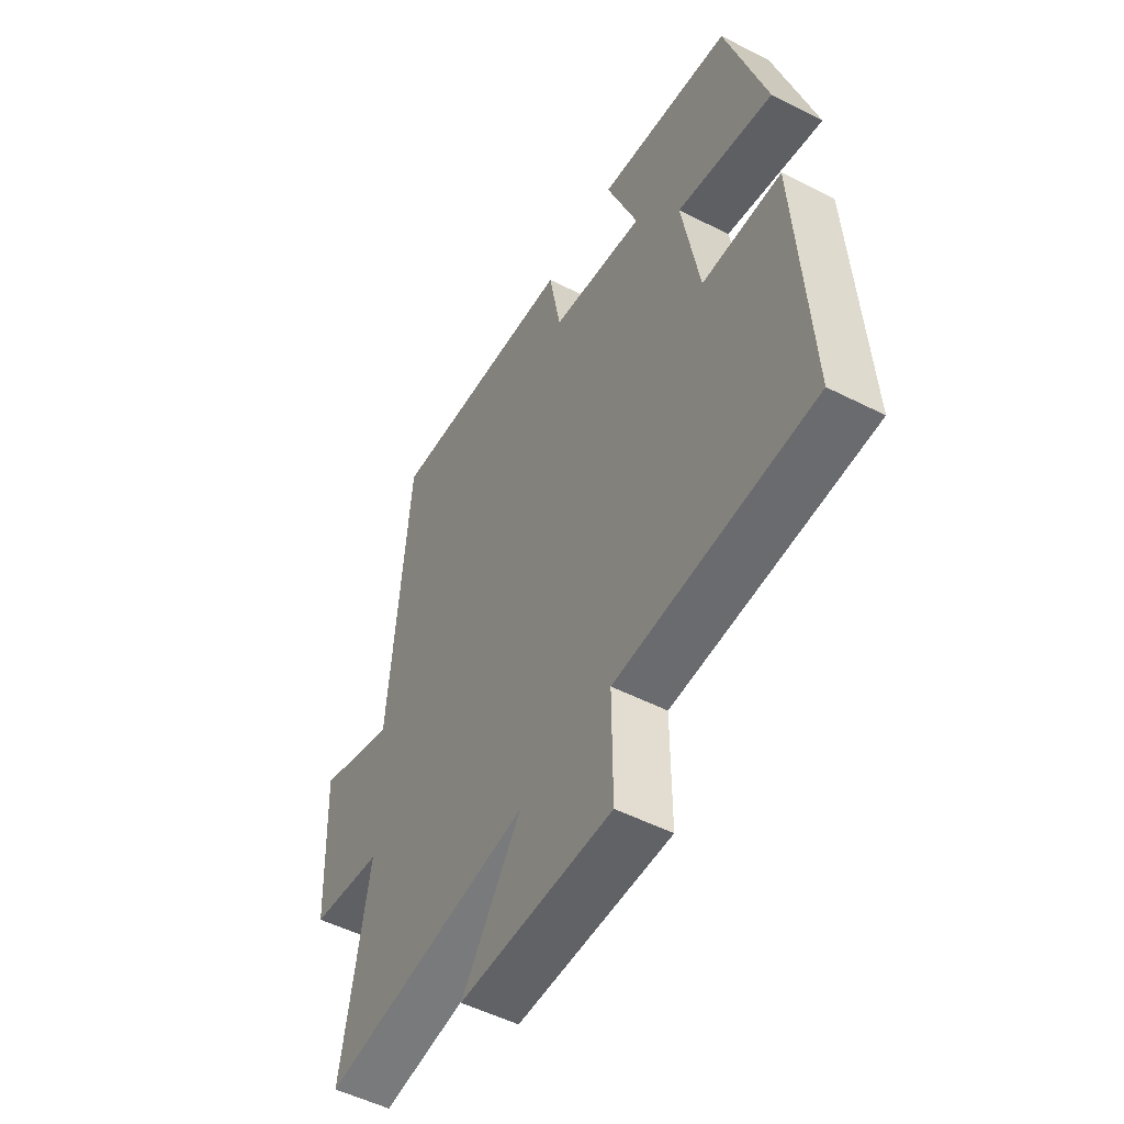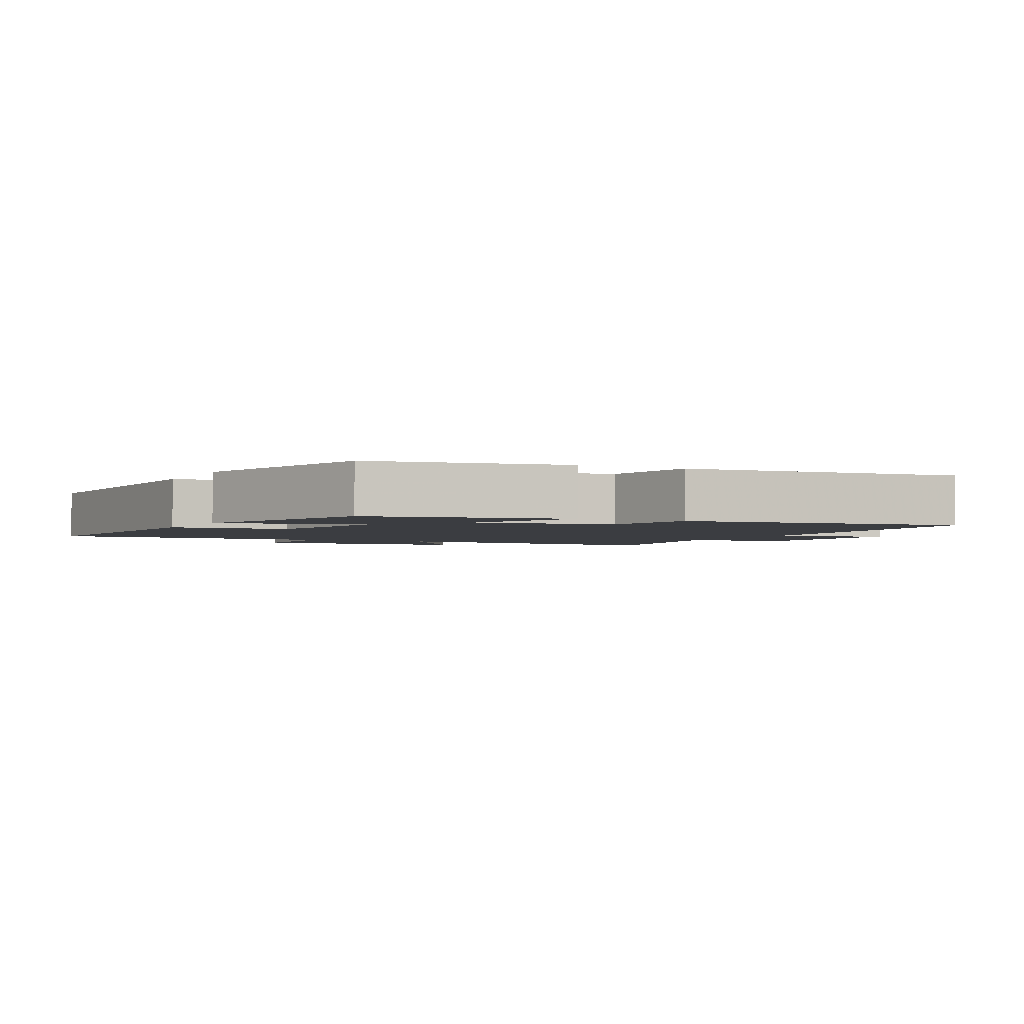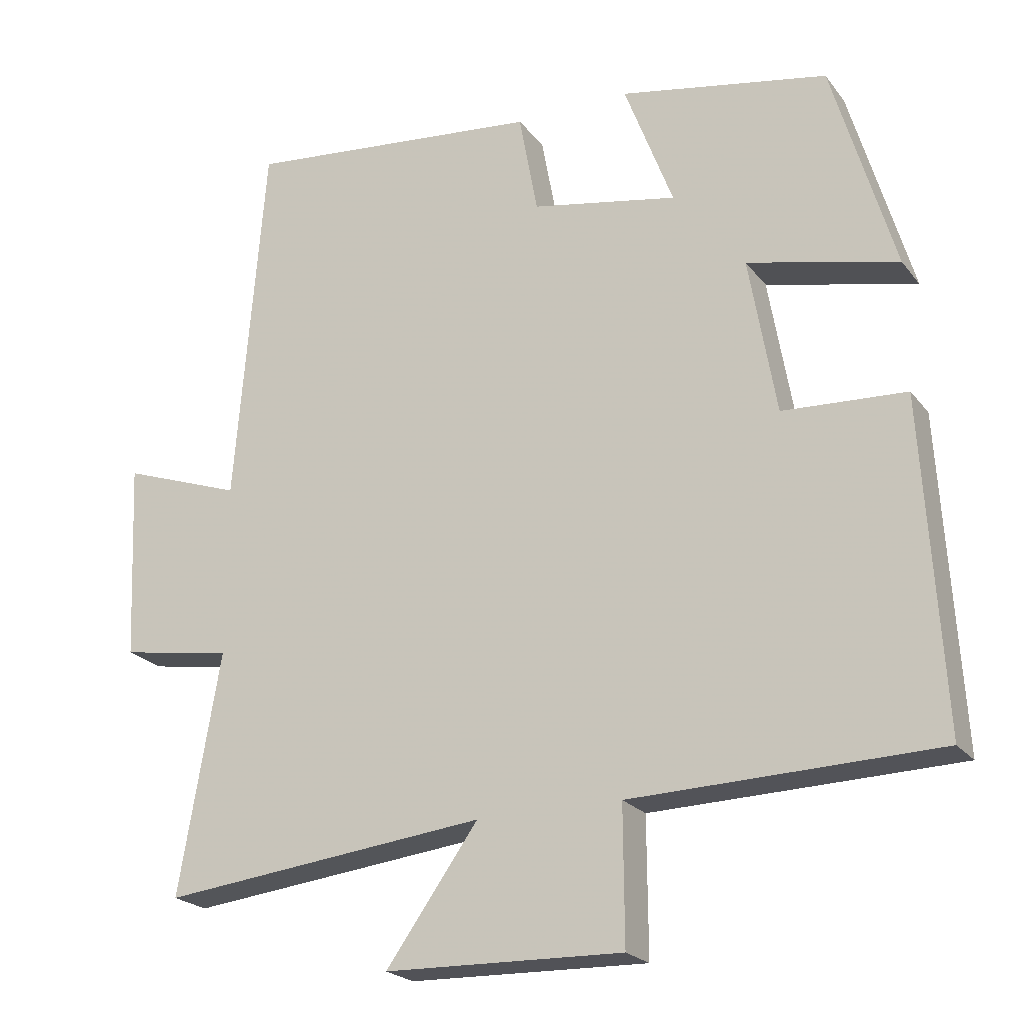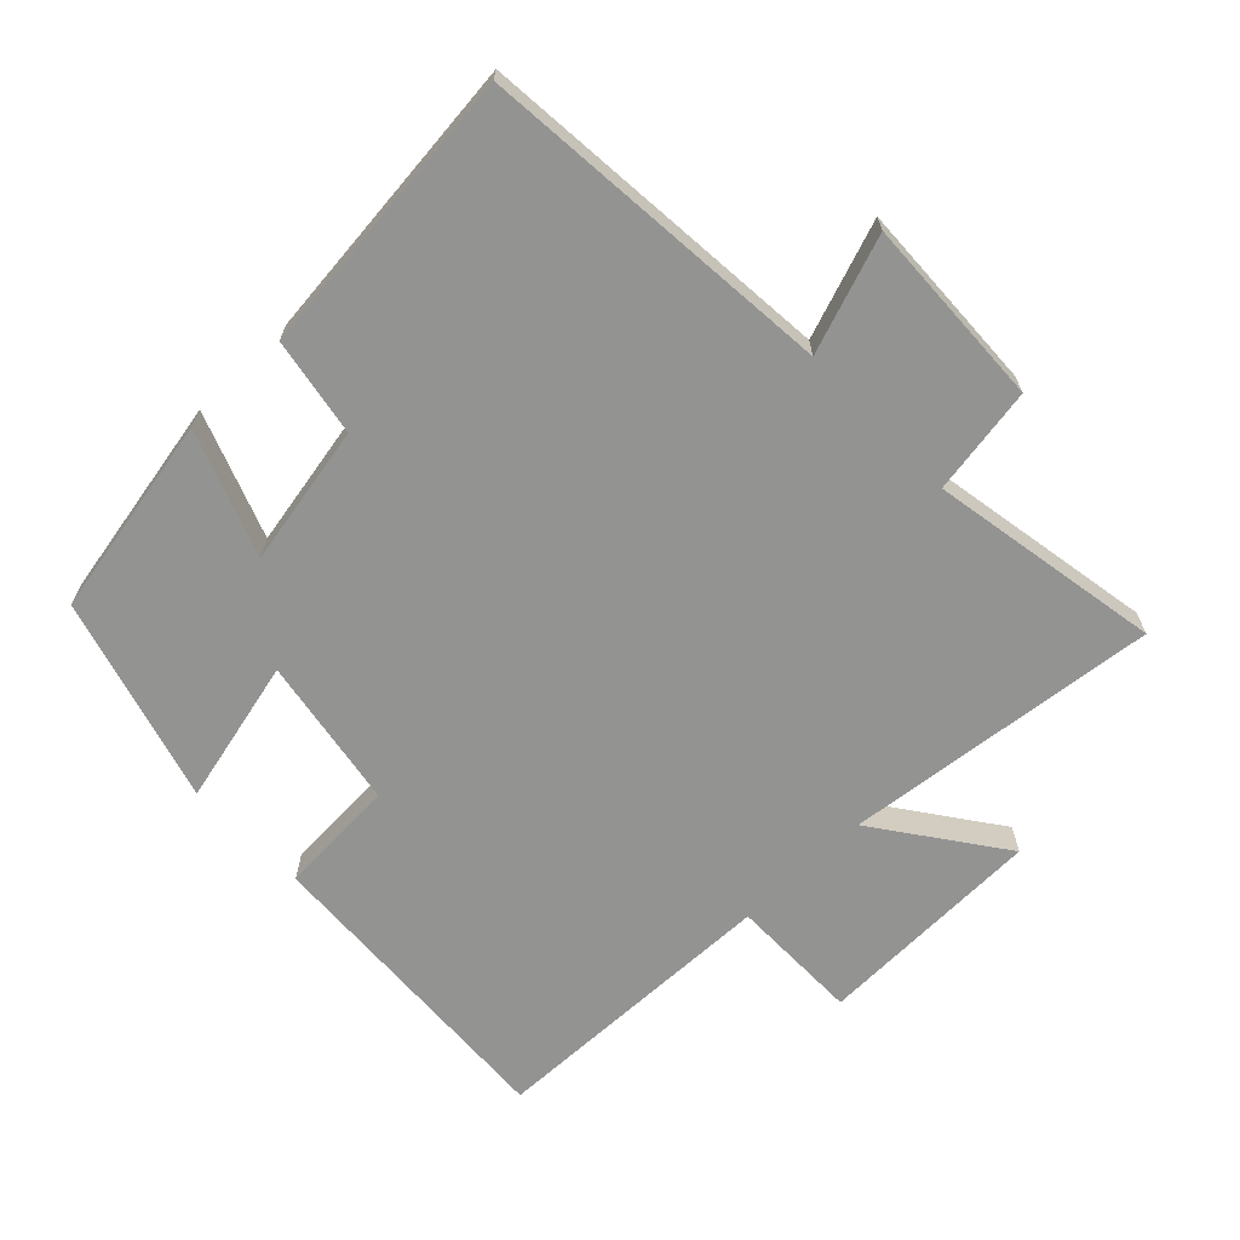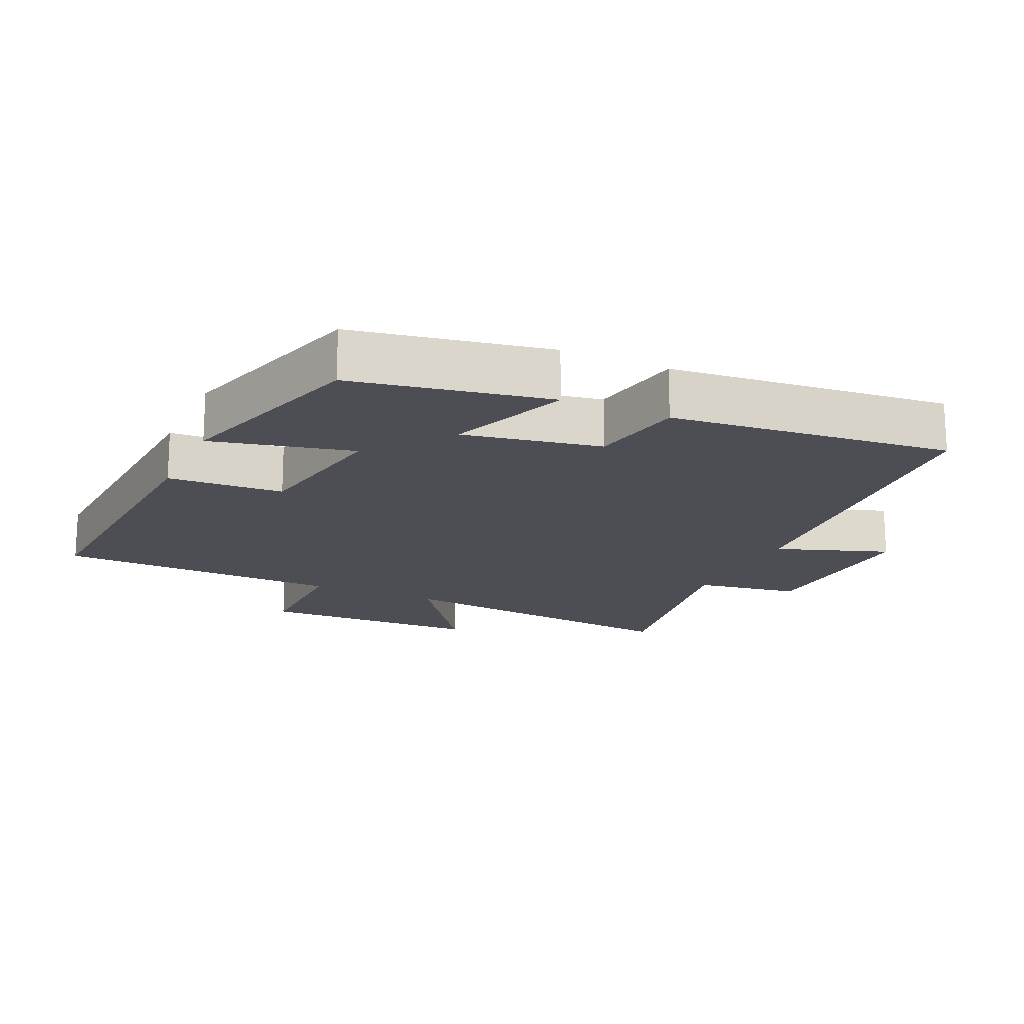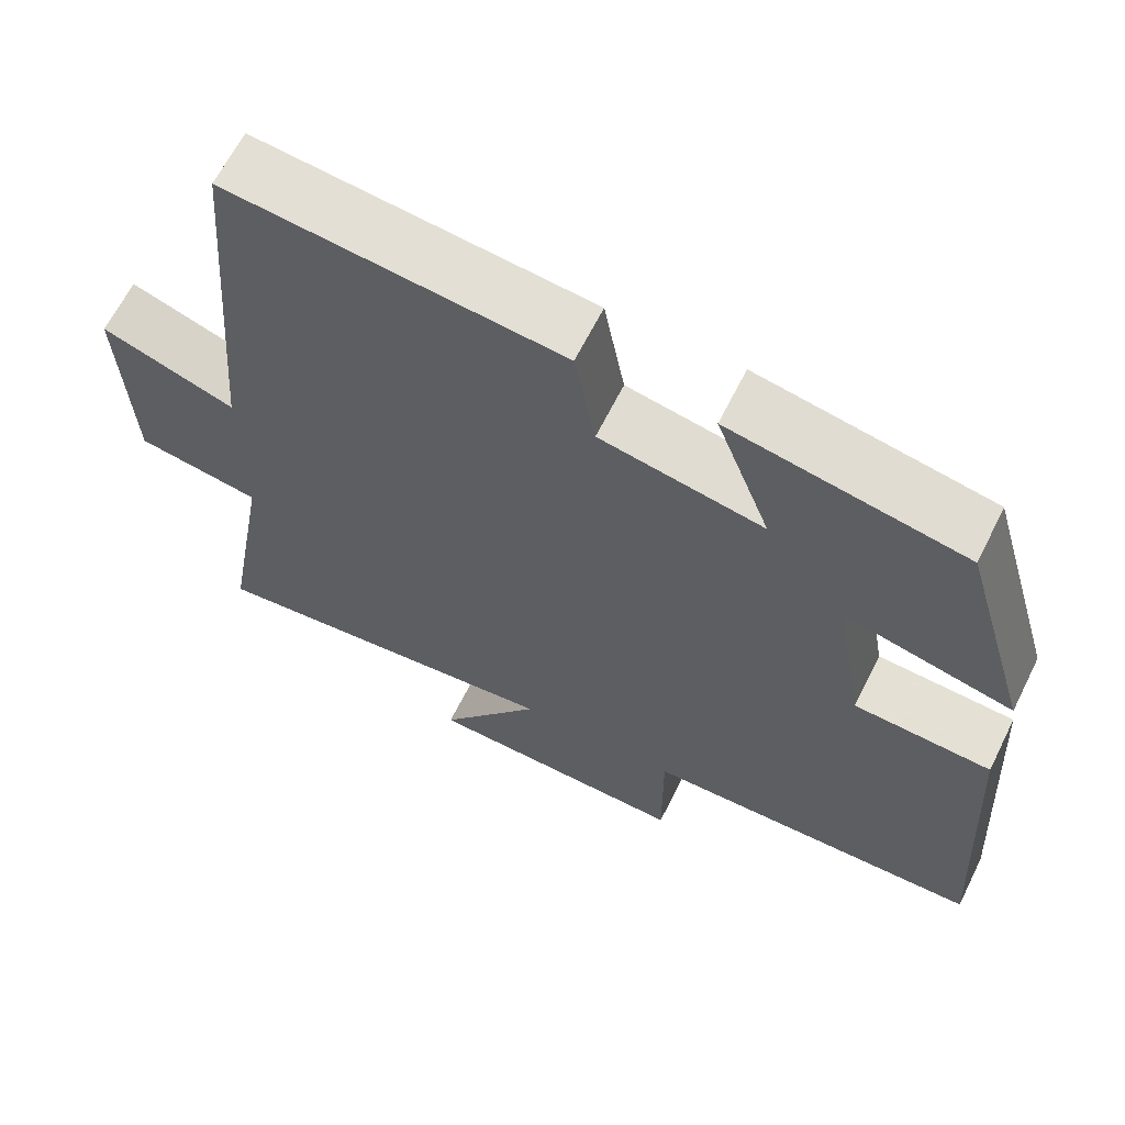
<metadata>
{"format":"obj","ext":"obj","renderer":"f3d","projection":"perspective","resolution":1024,"background":"white","views":[{"elev":-52.0,"azim":-118.8,"up":"+Z"},{"elev":-2.5,"azim":-26.7,"up":"+Y"},{"elev":-22.0,"azim":-152.8,"up":"+Z"},{"elev":-66.7,"azim":44.1,"up":"+Y"},{"elev":-17.4,"azim":-24.6,"up":"+Y"},{"elev":64.6,"azim":-153.5,"up":"+Z"}]}
</metadata>
<code>
v -0.413 0.07 0.446
v -0.122 0.07 0.5
v -0.19 0.07 0.32
v 0.014 0.07 0.358
v 0.04 0.07 0.5
v 0.458 0.07 0.542
v 0.5 0.07 0.026
v 0.668 0.07 0.085
v 0.656 0.07 -0.191
v 0.5 0.07 -0.216
v 0.558 0.07 -0.552
v 0.102 0.07 -0.5
v 0.231 0.07 -0.681
v -0.101 0.07 -0.689
v -0.1 0.07 -0.5
v -0.527 0.07 -0.488
v -0.5 0.07 -0.031
v -0.328 0.07 -0.022
v -0.29 0.07 0.198
v -0.5 0.07 0.149
v -0.413 0 0.446
v -0.122 0 0.5
v -0.19 0 0.32
v 0.014 0 0.358
v 0.04 0 0.5
v 0.458 0 0.542
v 0.5 0 0.026
v 0.668 0 0.085
v 0.656 0 -0.191
v 0.5 0 -0.216
v 0.558 0 -0.552
v 0.102 0 -0.5
v 0.231 0 -0.681
v -0.101 0 -0.689
v -0.1 0 -0.5
v -0.527 0 -0.488
v -0.5 0 -0.031
v -0.328 0 -0.022
v -0.29 0 0.198
v -0.5 0 0.149
f 1 2 3
f 20 1 3
f 19 20 3
f 18 19 3 4
f 15 16 17 18
f 15 18 4
f 12 13 14 15
f 5 6 7
f 4 5 7
f 15 4 7
f 12 15 7
f 10 11 12
f 10 12 7 8
f 8 9 10
f 23 22 21
f 23 21 40
f 23 40 39
f 24 23 39 38
f 38 37 36 35
f 24 38 35
f 35 34 33 32
f 27 26 25
f 27 25 24
f 27 24 35
f 27 35 32
f 32 31 30
f 28 27 32 30
f 30 29 28
f 1 21 22 2
f 2 22 23 3
f 3 23 24 4
f 4 24 25 5
f 5 25 26 6
f 6 26 27 7
f 7 27 28 8
f 8 28 29 9
f 9 29 30 10
f 10 30 31 11
f 11 31 32 12
f 12 32 33 13
f 13 33 34 14
f 14 34 35 15
f 15 35 36 16
f 16 36 37 17
f 17 37 38 18
f 18 38 39 19
f 19 39 40 20
f 20 40 21 1

</code>
